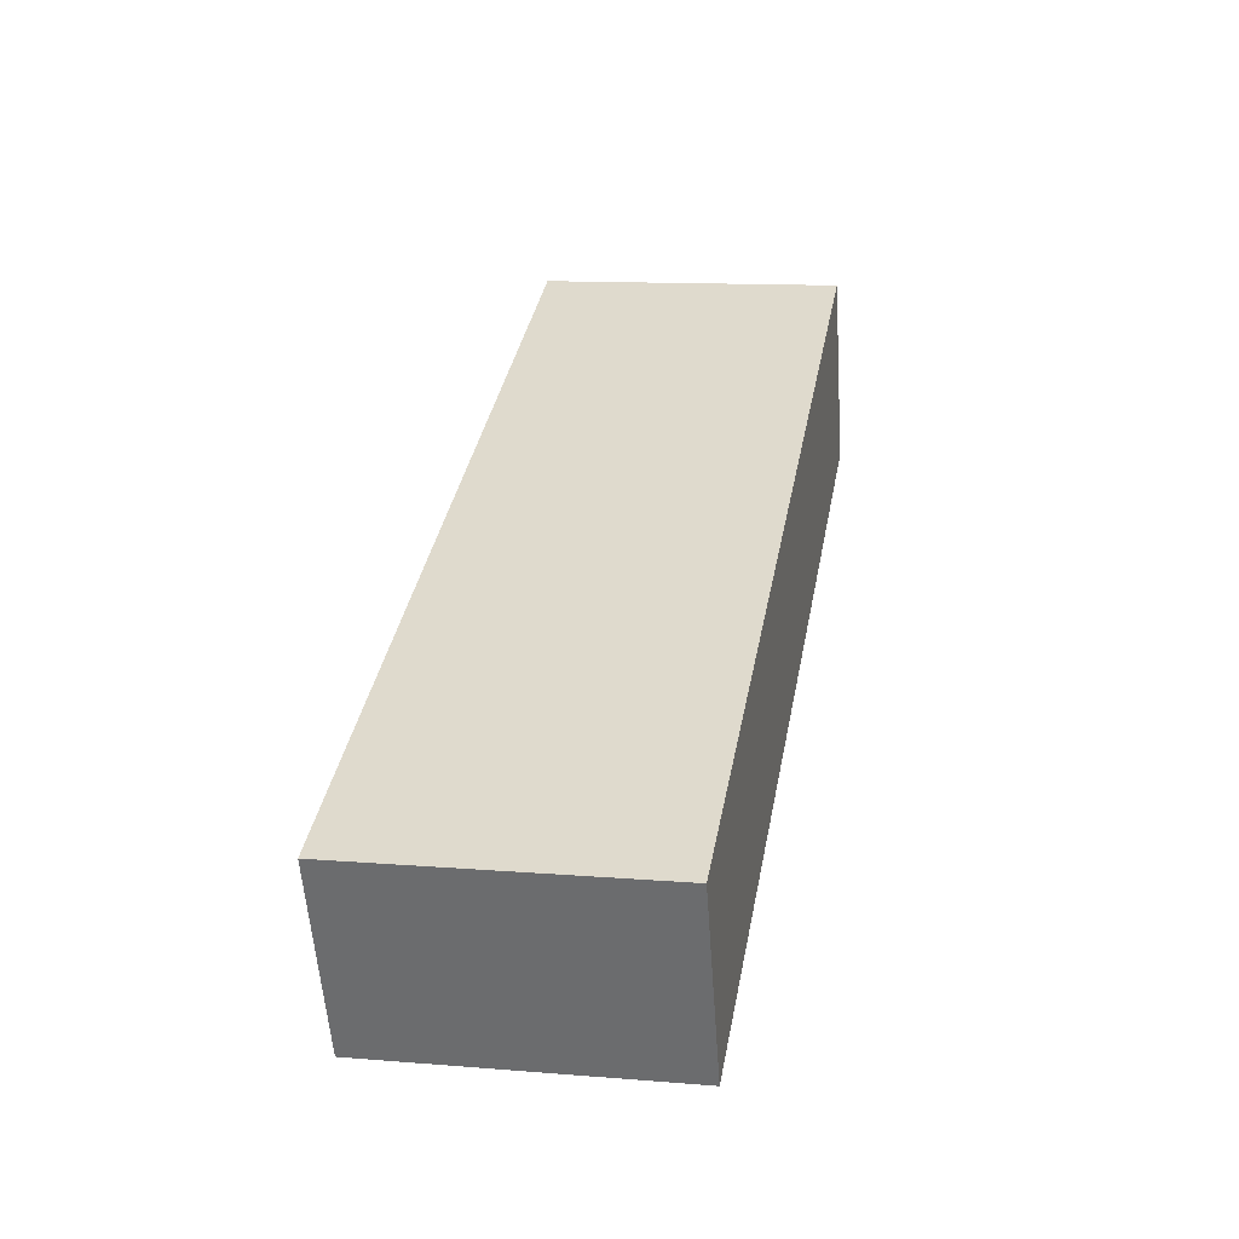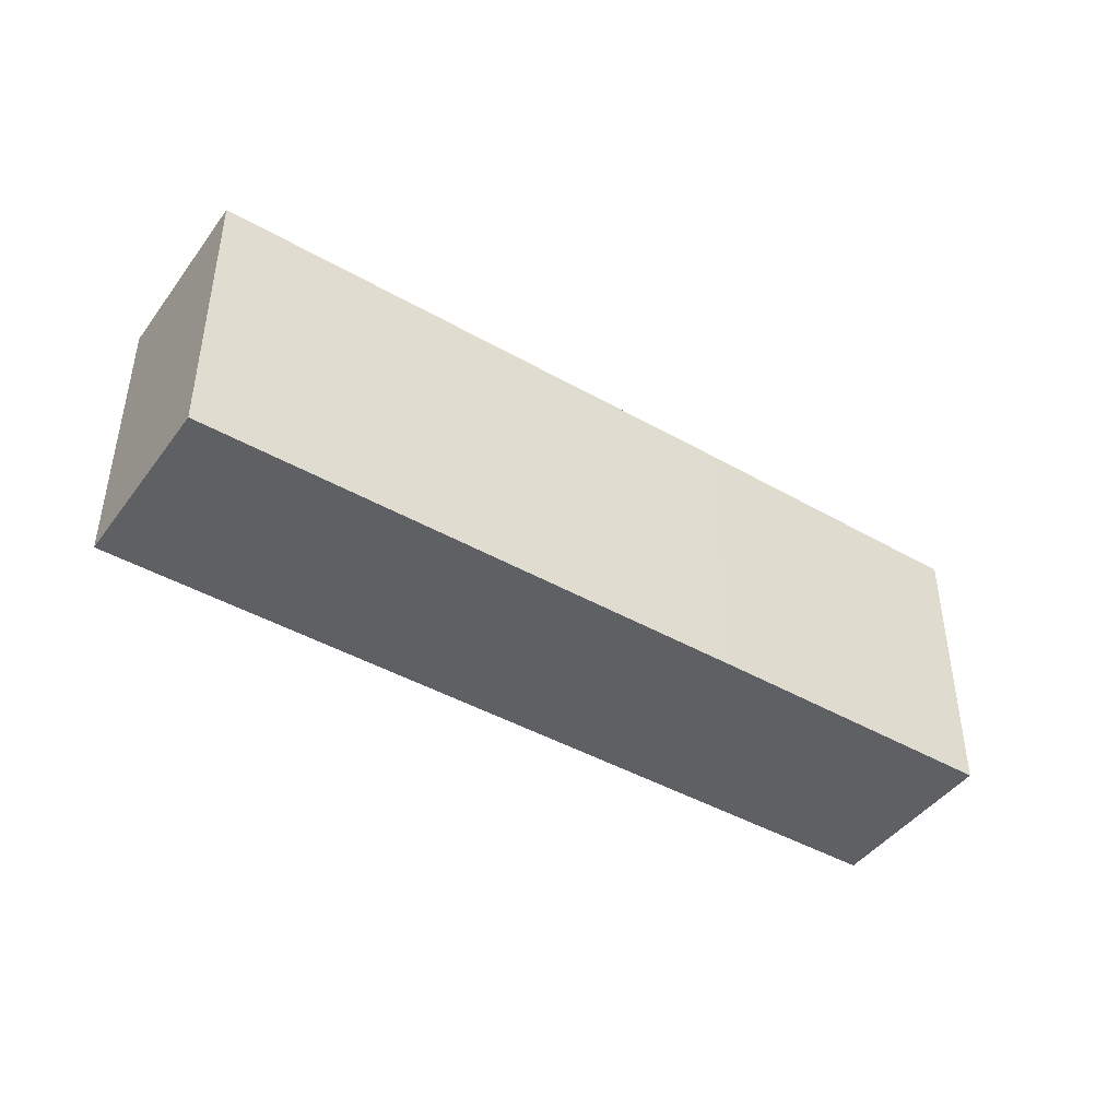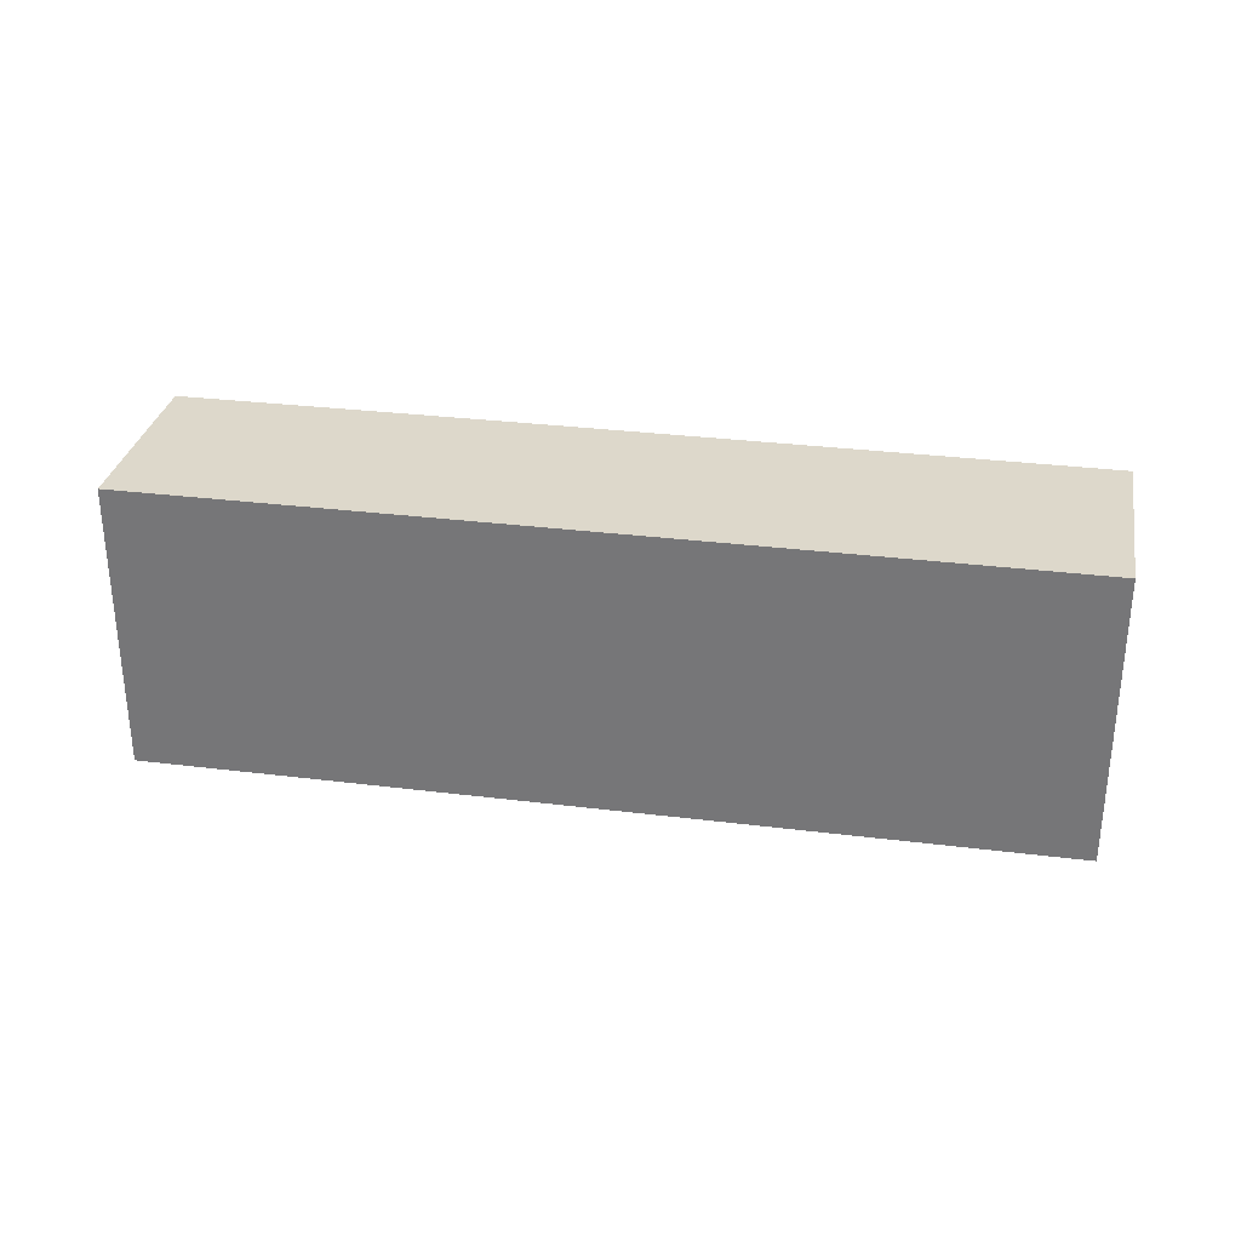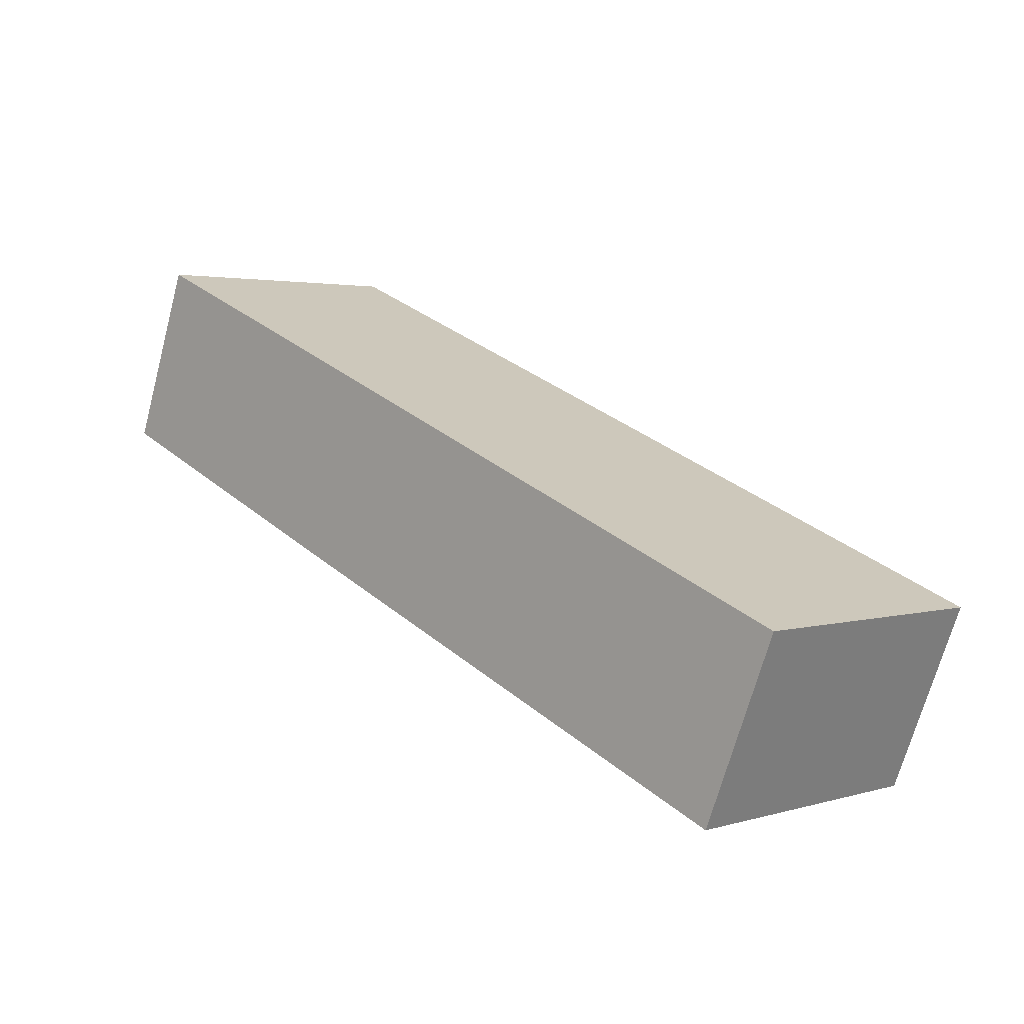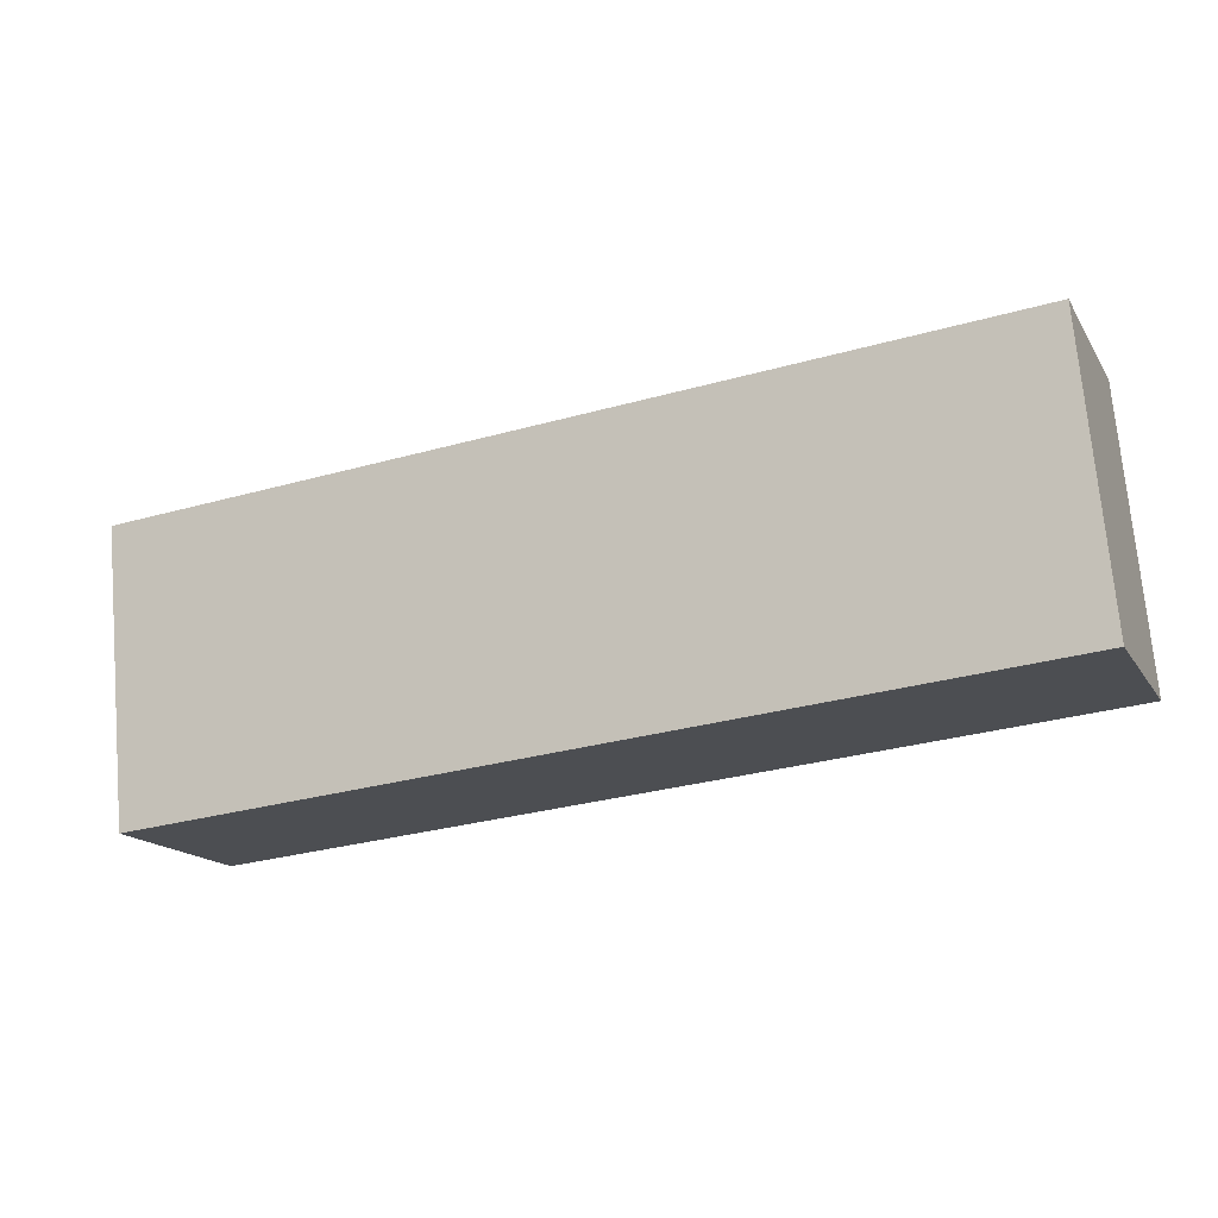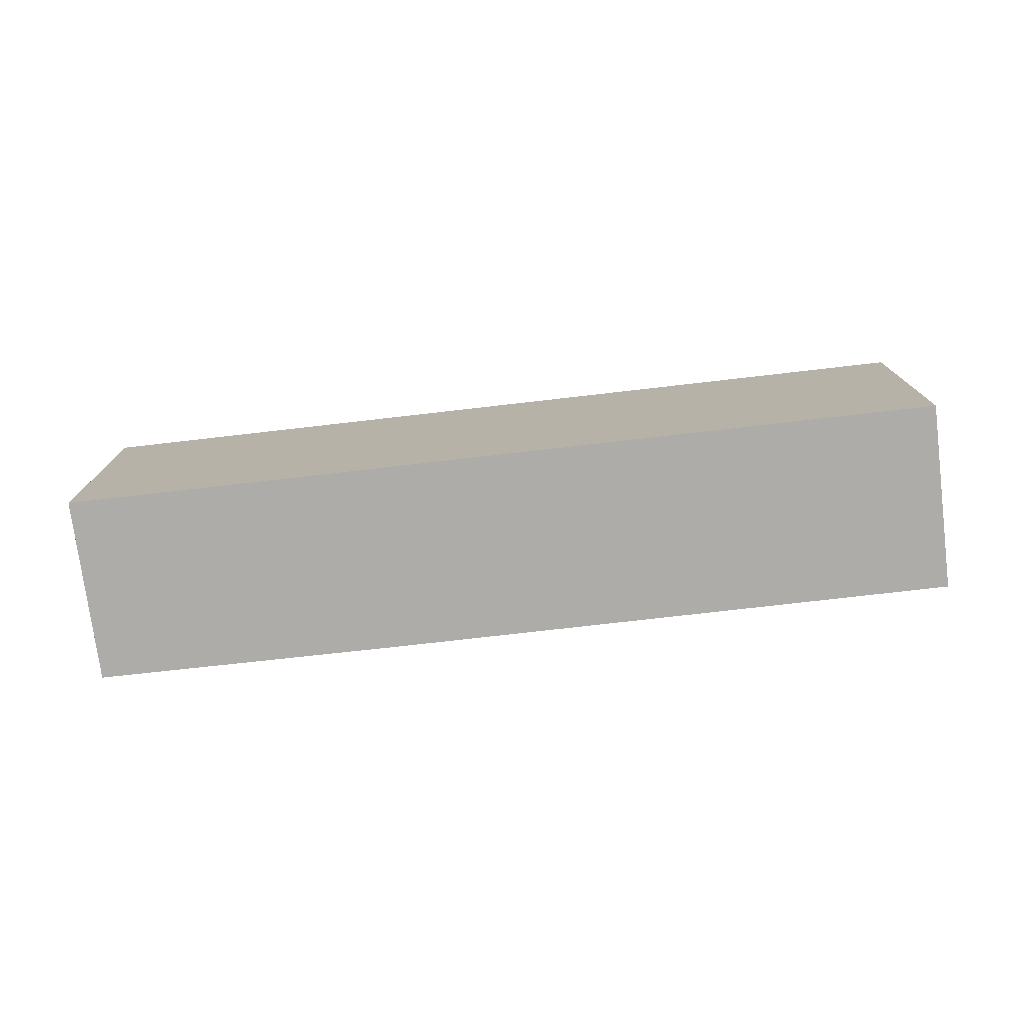
<metadata>
{"format":"obj","ext":"obj","renderer":"f3d","projection":"perspective","resolution":1024,"background":"white","views":[{"elev":12.6,"azim":100.7,"up":"+Z"},{"elev":-43.4,"azim":168.2,"up":"+Y"},{"elev":31.4,"azim":32.2,"up":"+Y"},{"elev":2.8,"azim":44.4,"up":"+Z"},{"elev":72.5,"azim":175.0,"up":"+Z"},{"elev":-76.7,"azim":28.7,"up":"+Y"}]}
</metadata>
<code>
v  6.135 6.152 -2.535
v  19.02 6.152 -3.384
v  17.5 6.152 -7.169
v  0 6.152 3.767e-16
v  0.178 6.152 0.463
v  1.452 6.152 3.772
v  17.5 4.39e-16 -7.169
v  6.135 1.552e-16 -2.535
v  0 0 0
v  1.452 -2.31e-16 3.772
v  0.178 -2.835e-17 0.463
v  19.02 2.072e-16 -3.384
g defaultobject
f 1 2 3
f 2 1 4
f 2 4 5
f 2 5 6
f 7 1 3
f 1 7 8
f 1 8 4
f 4 8 9
f 9 5 4
f 5 9 6
f 6 9 10
f 10 9 11
f 10 2 6
f 2 10 12
f 12 3 2
f 3 12 7
f 8 11 9
f 11 8 10
f 10 8 12
f 12 8 7

</code>
